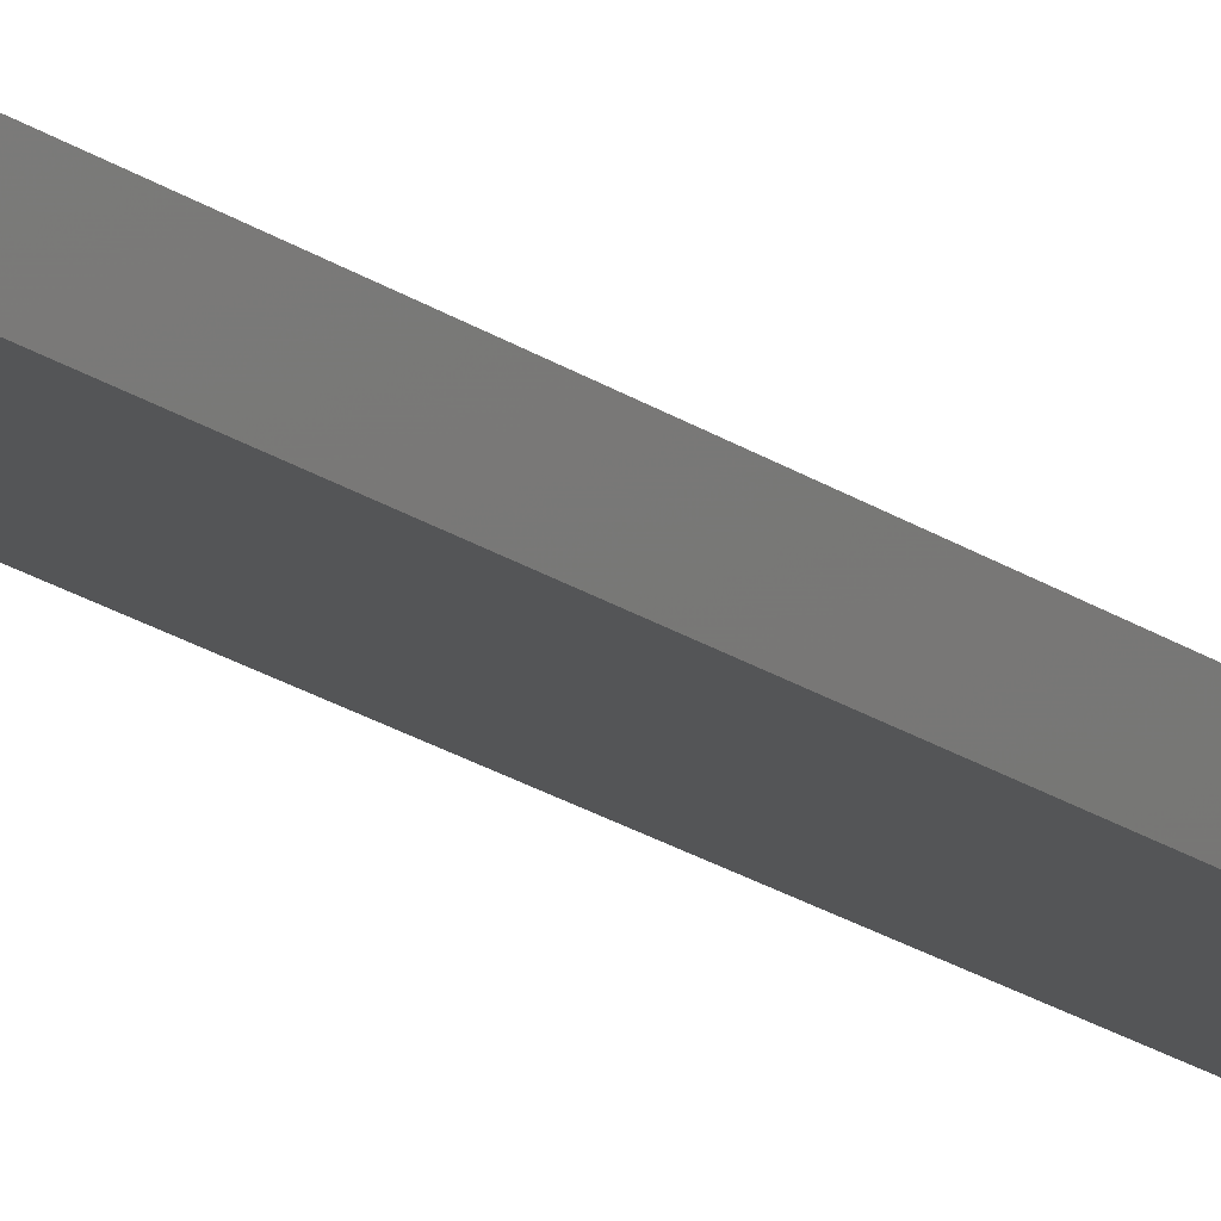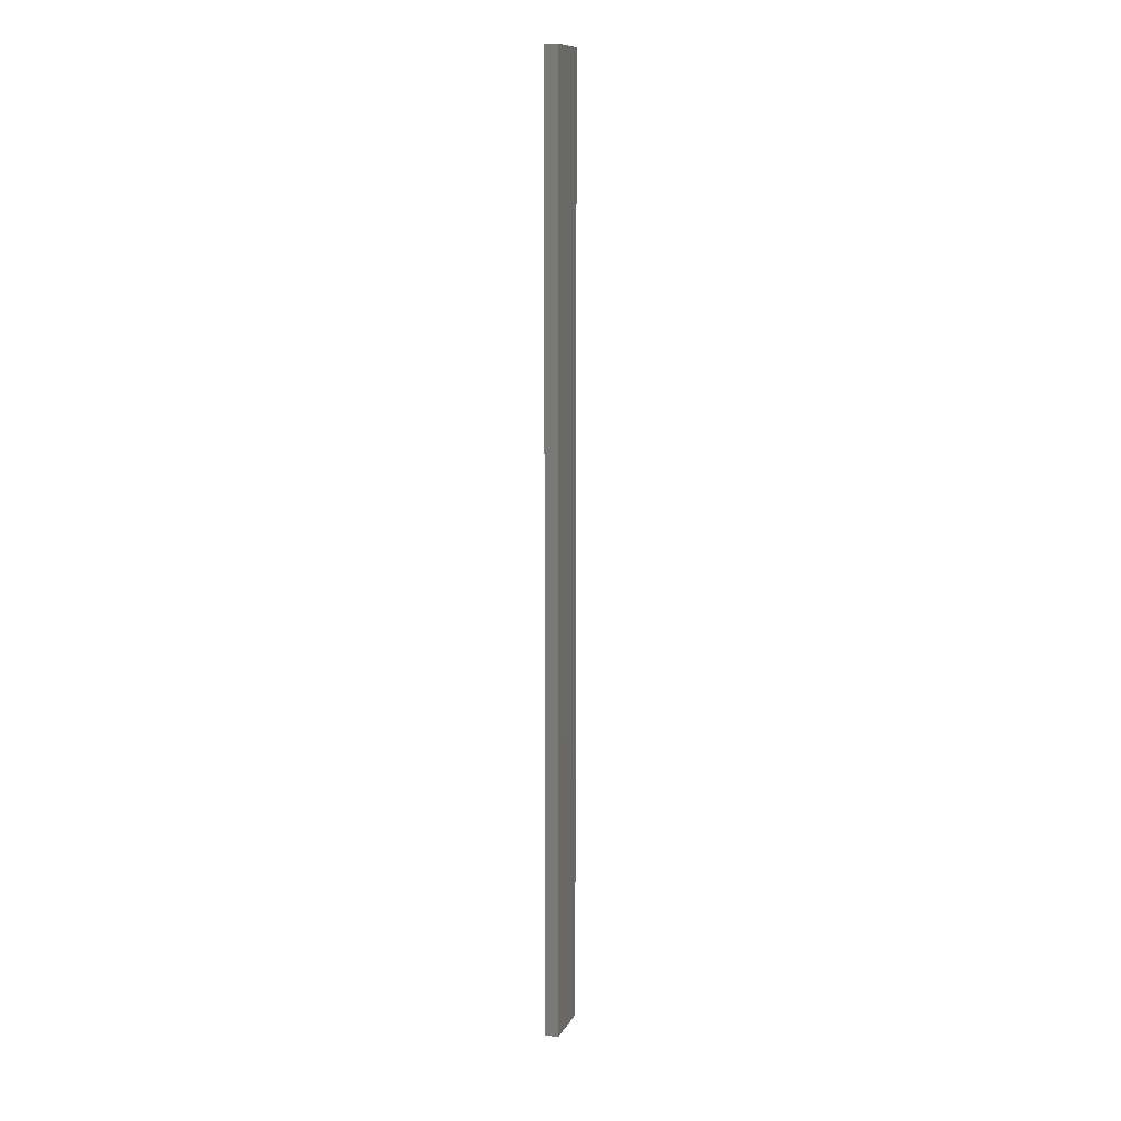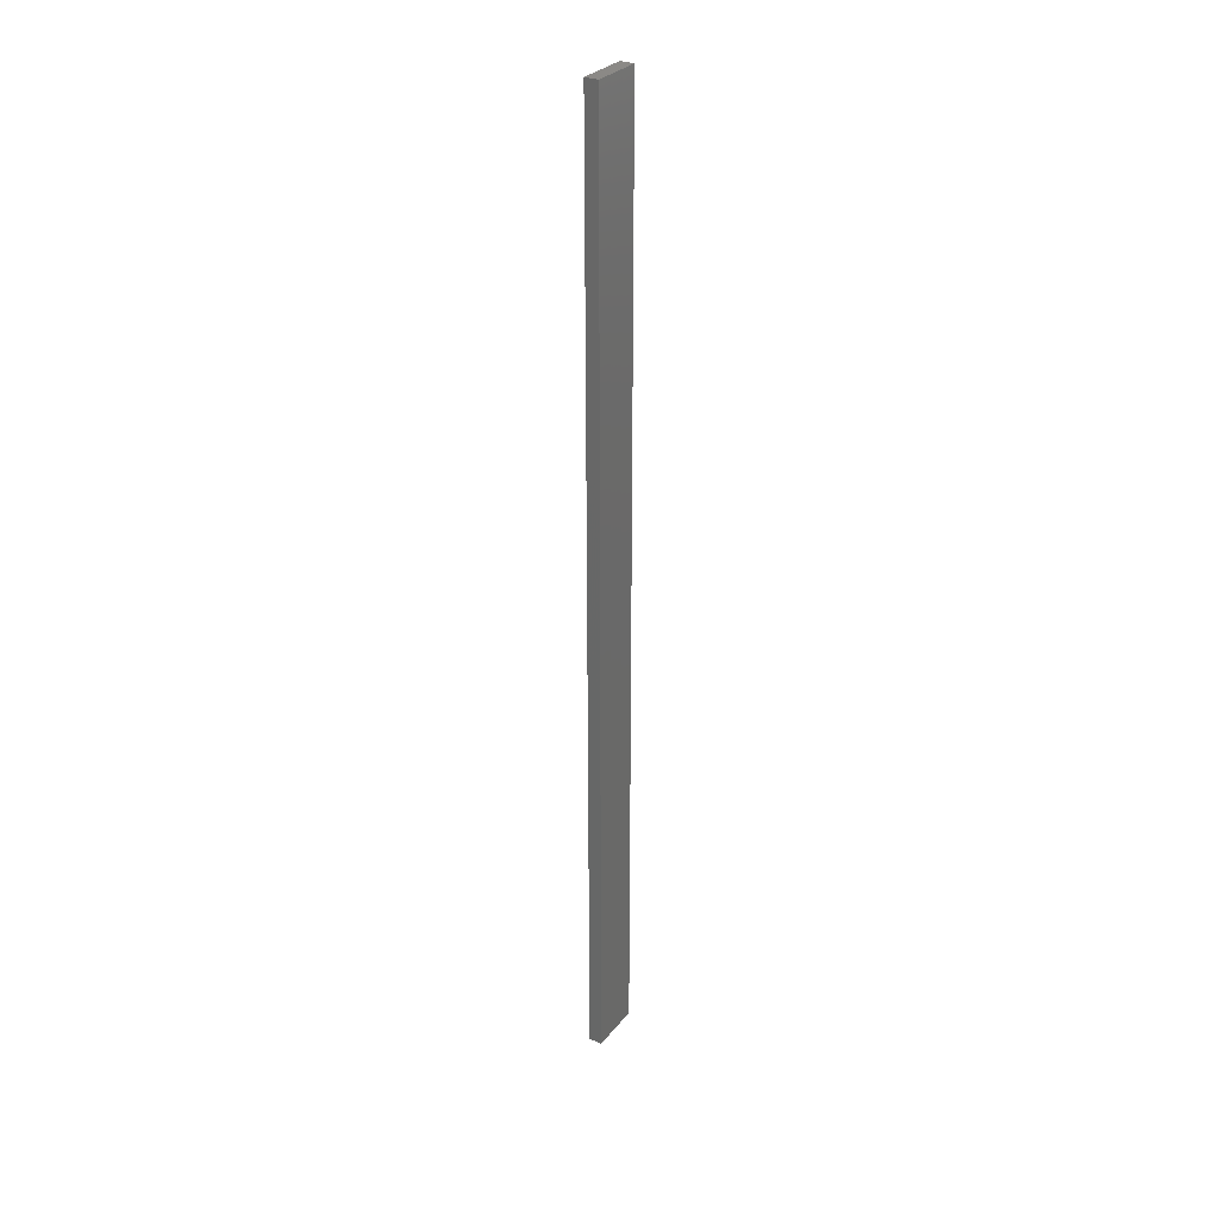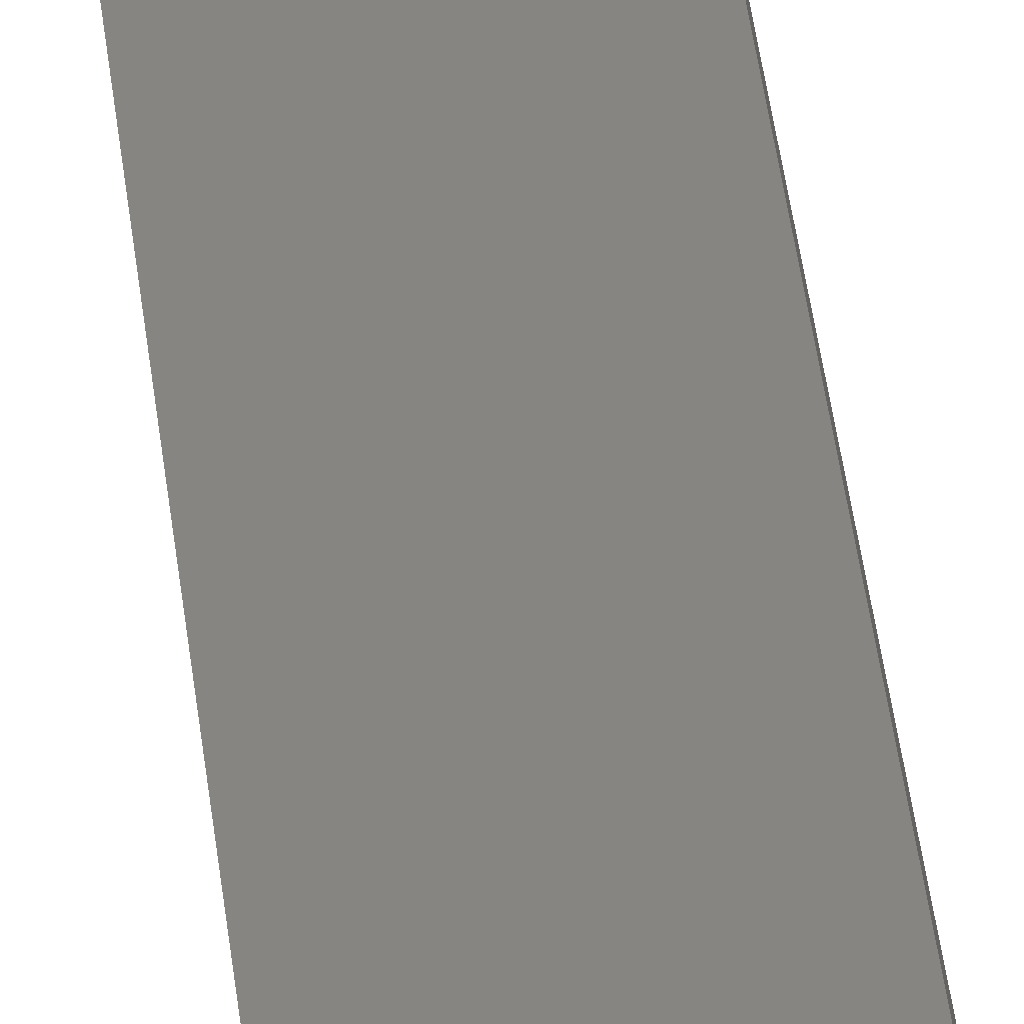
<metadata>
{"format":"stl","ext":"stl","renderer":"f3d","projection":"perspective","resolution":1024,"background":"white","views":[{"elev":-13.4,"azim":28.0,"up":"+Y"},{"elev":11.5,"azim":96.8,"up":"+Z"},{"elev":29.9,"azim":109.4,"up":"+Z"},{"elev":24.3,"azim":176.0,"up":"+Y"}]}
</metadata>
<code>
# stl→obj: 16 verts, 28 faces
v -19.02 -2.405 -48.49
v -18.96 -2.419 -48.49
v -18.96 -2.419 -44.9
v -19.02 -2.405 -44.9
v -19.09 -2.391 -48.49
v -19.09 -2.391 -44.9
v -19.15 -2.377 -44.9
v -19.15 -2.377 -48.49
v -19.14 -2.328 -48.49
v -19.14 -2.328 -44.9
v -18.95 -2.37 -44.9
v -19.01 -2.356 -48.49
v -19.01 -2.356 -44.9
v -18.95 -2.37 -48.49
v -19.08 -2.342 -48.49
v -19.08 -2.342 -44.9
f 1 2 3
f 1 3 4
f 5 4 6
f 5 6 7
f 5 1 4
f 8 5 7
f 8 7 9
f 7 10 9
f 11 12 13
f 14 12 11
f 13 15 16
f 12 15 13
f 16 9 10
f 15 9 16
f 14 11 2
f 11 3 2
f 16 10 7
f 6 16 7
f 4 13 16
f 4 16 6
f 3 11 13
f 3 13 4
f 9 15 8
f 15 5 8
f 12 1 15
f 15 1 5
f 14 2 12
f 12 2 1

</code>
